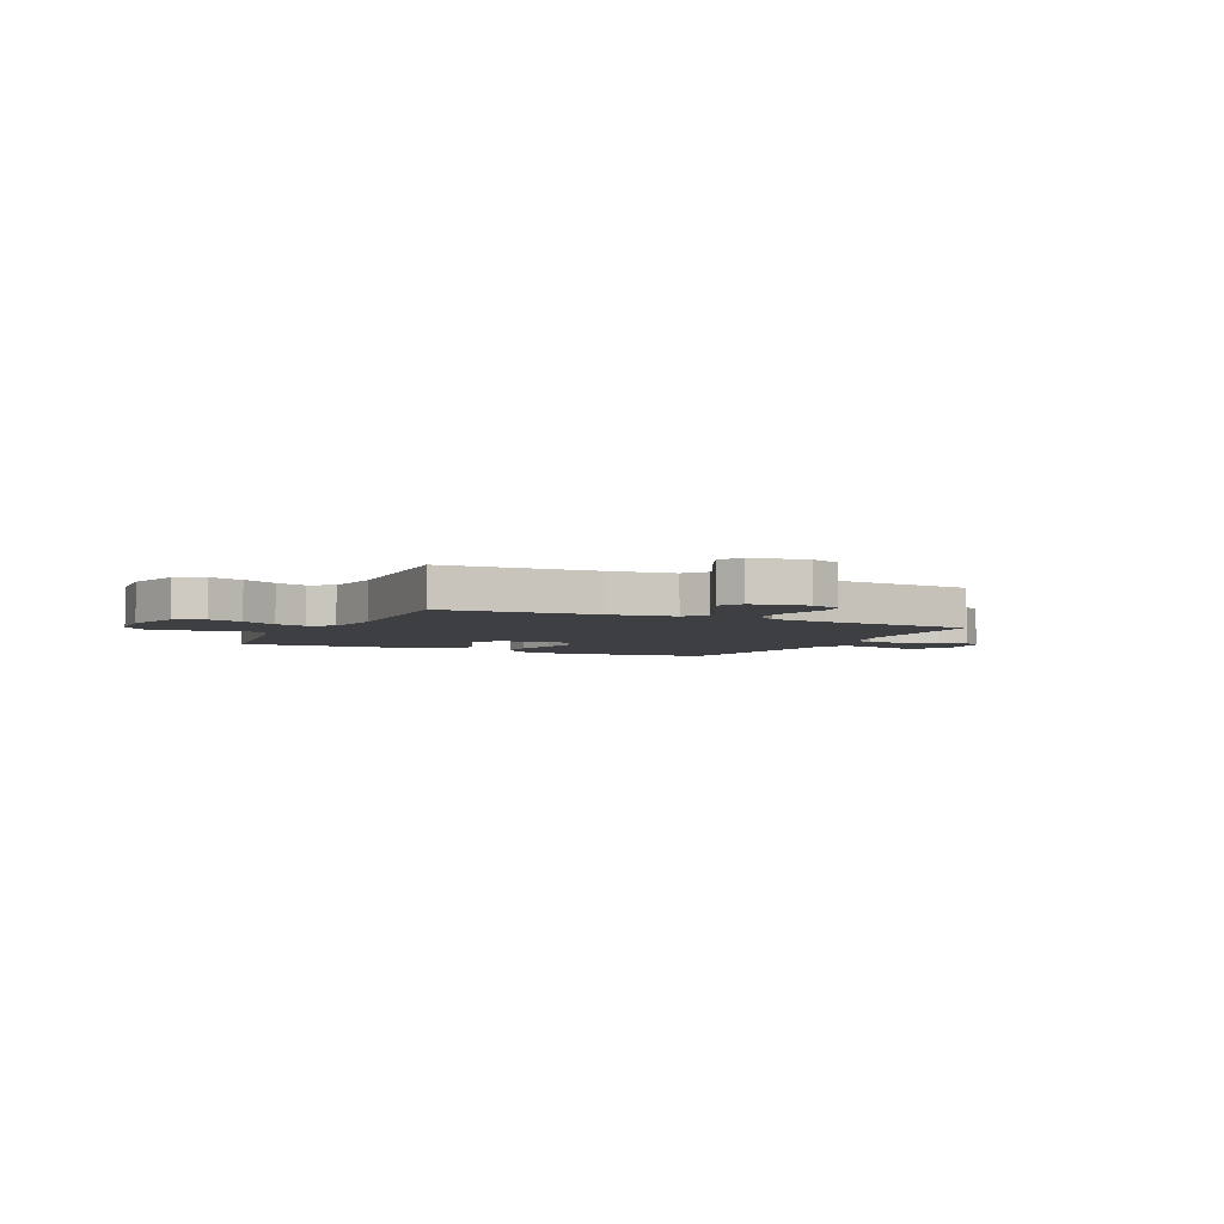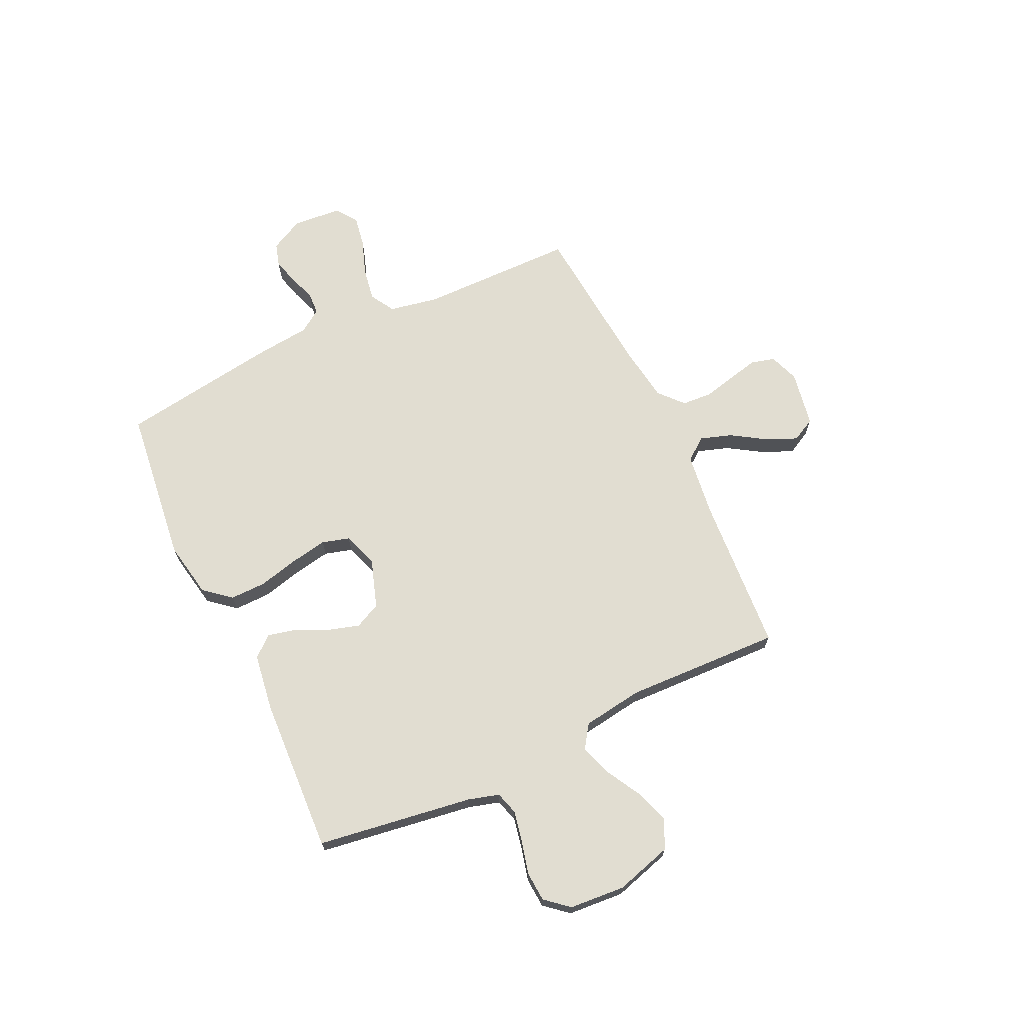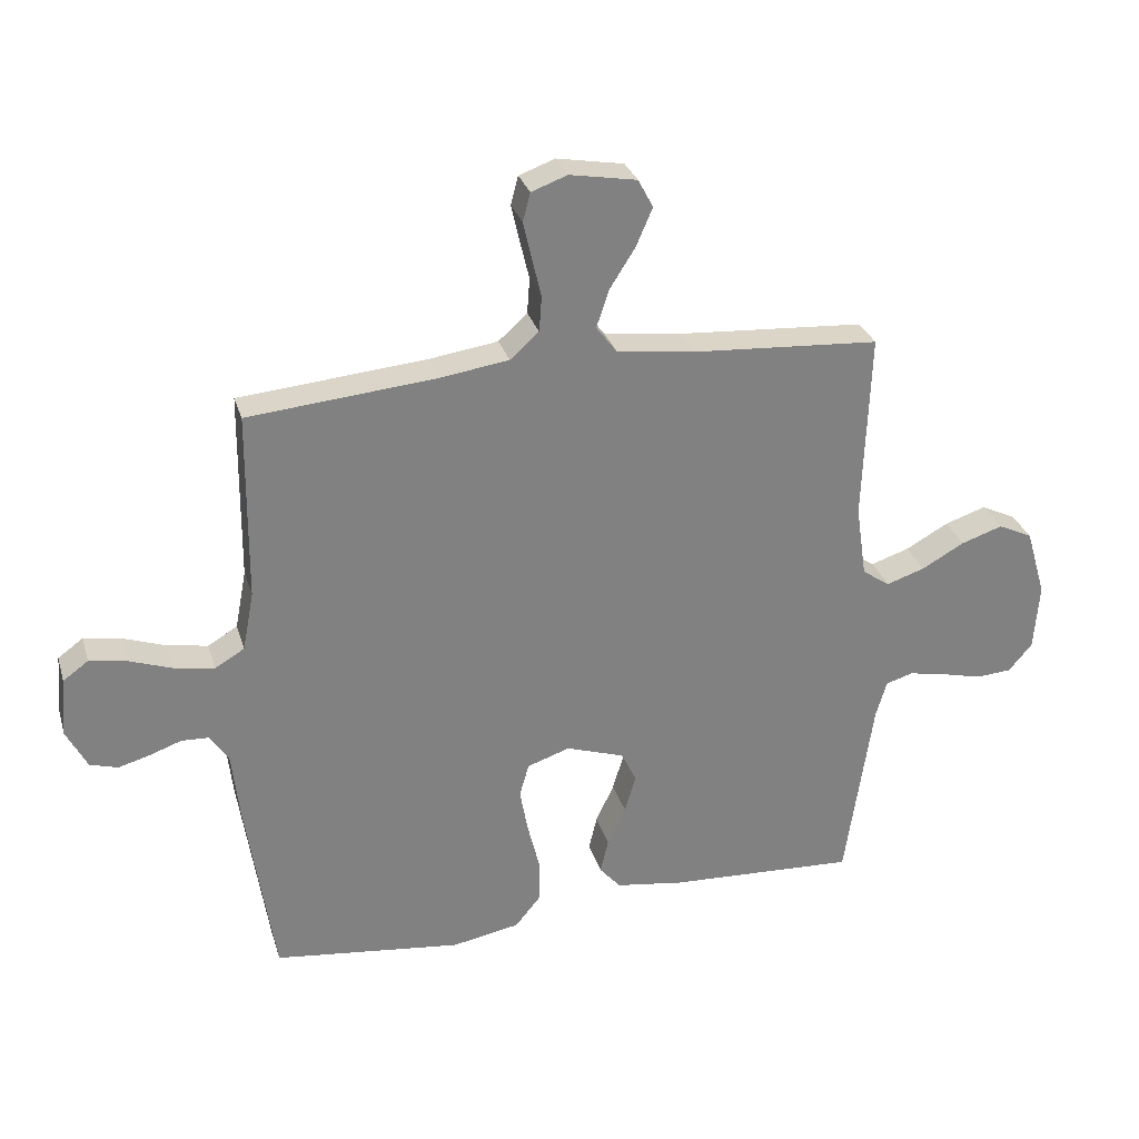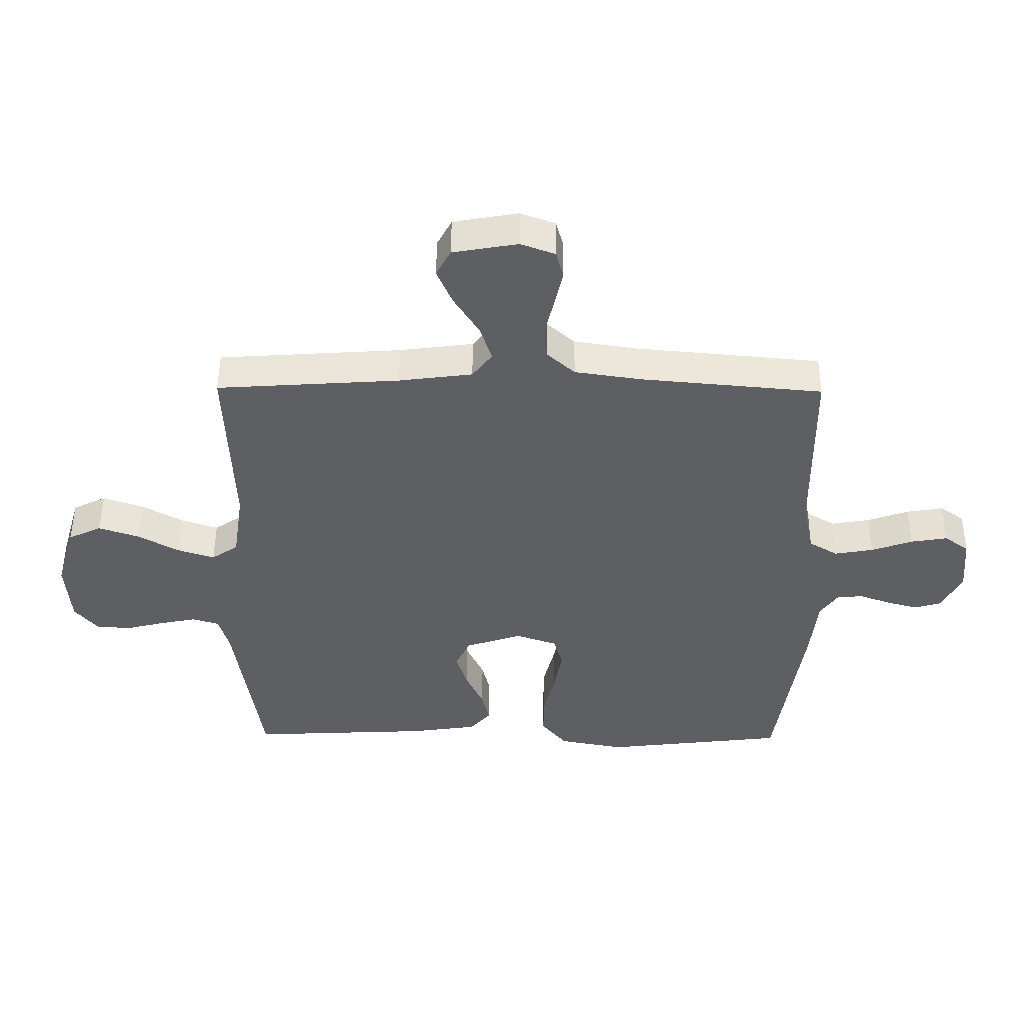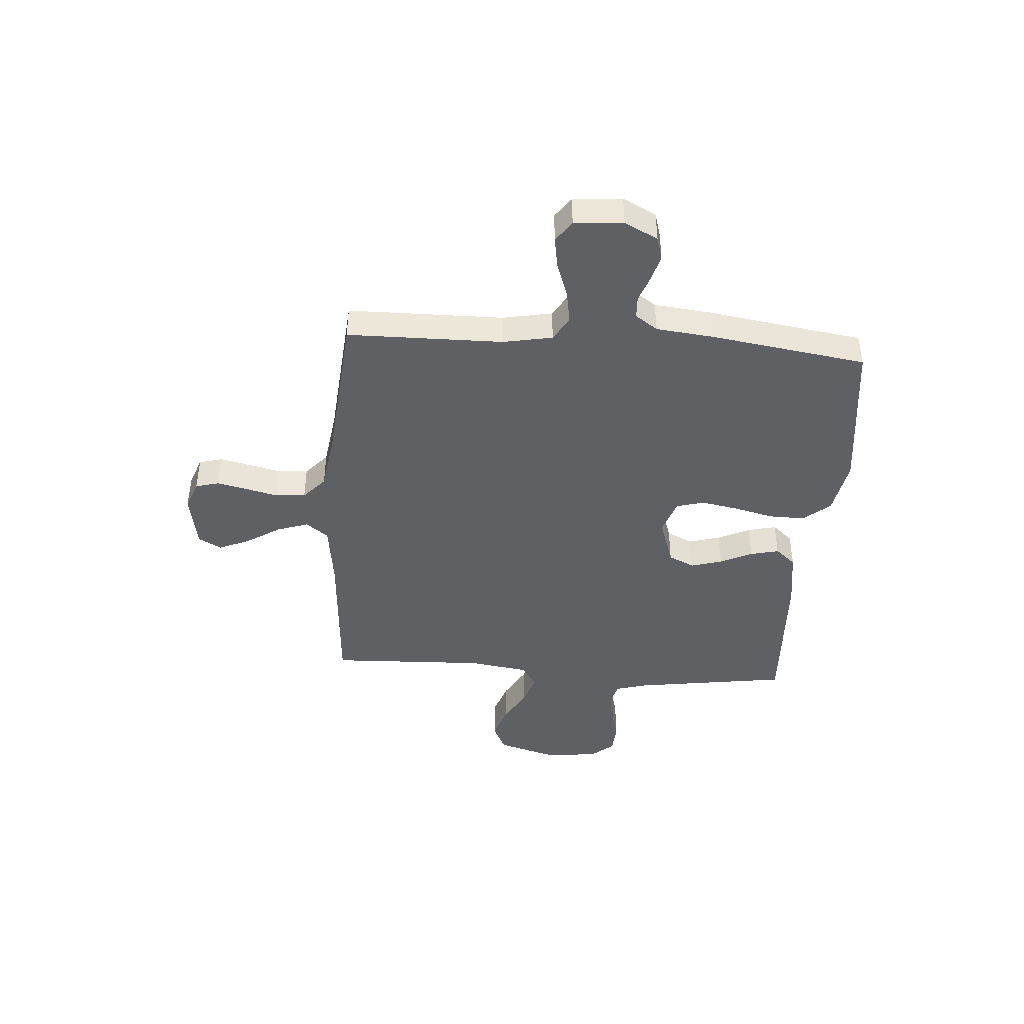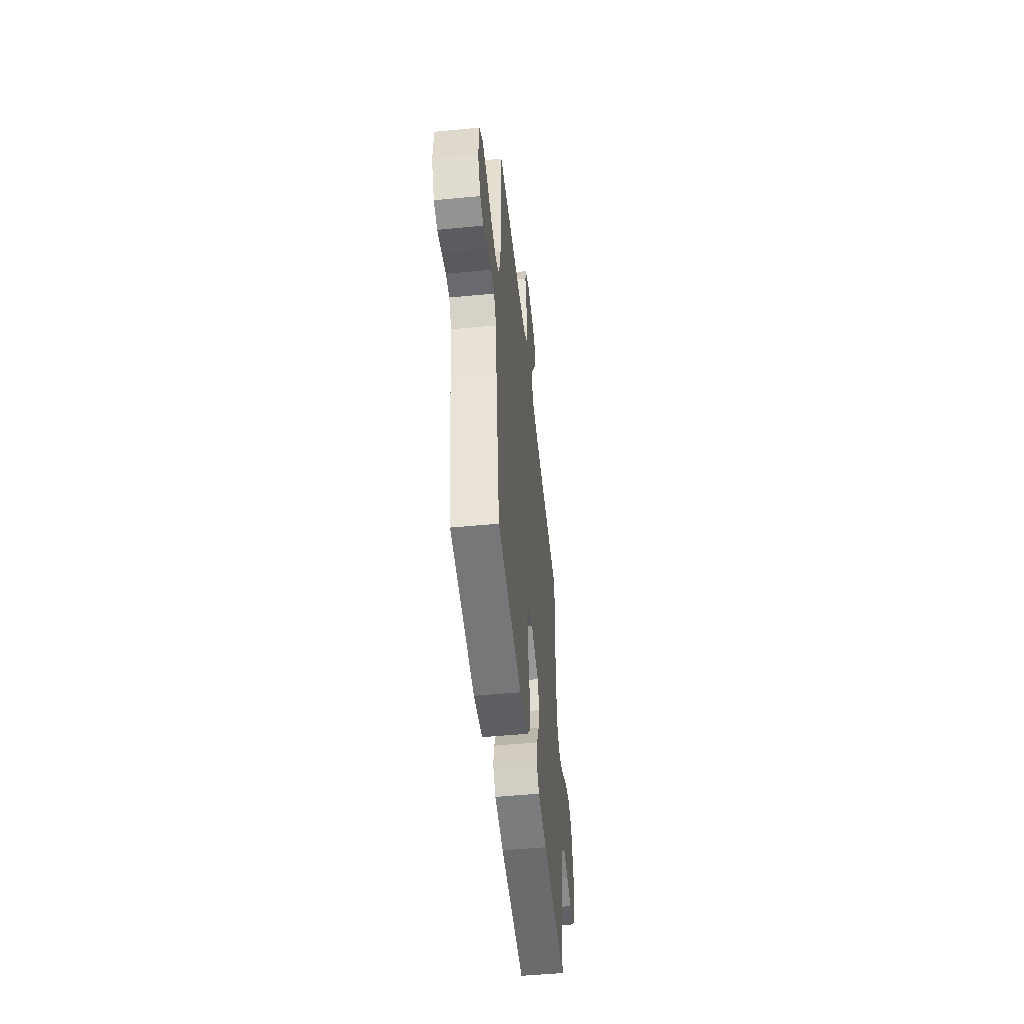
<metadata>
{"format":"obj","ext":"obj","renderer":"f3d","projection":"perspective","resolution":1024,"background":"white","views":[{"elev":-4.2,"azim":-25.5,"up":"+Y"},{"elev":68.8,"azim":-115.2,"up":"+Y"},{"elev":29.5,"azim":164.3,"up":"+Z"},{"elev":49.7,"azim":0.5,"up":"+Z"},{"elev":-42.9,"azim":85.9,"up":"+Y"},{"elev":-50.4,"azim":96.0,"up":"+Z"}]}
</metadata>
<code>
v -0.5 0.07 0.5
v -0.2 0.07 0.52
v -0.077 0.07 0.536
v -0.044 0.07 0.579
v -0.064 0.07 0.639
v -0.105 0.07 0.704
v -0.131 0.07 0.764
v -0.107 0.07 0.809
v 0 0.07 0.828
v 0.057 0.07 0.807
v 0.069 0.07 0.762
v 0.056 0.07 0.704
v 0.041 0.07 0.641
v 0.045 0.07 0.584
v 0.091 0.07 0.543
v 0.2 0.07 0.527
v 0.5 0.07 0.5
v 0.503 0.07 0.2
v 0.521 0.07 0.106
v 0.568 0.07 0.078
v 0.632 0.07 0.089
v 0.7 0.07 0.113
v 0.76 0.07 0.123
v 0.8 0.07 0.094
v 0.808 0.07 0
v 0.775 0.07 -0.064
v 0.731 0.07 -0.077
v 0.68 0.07 -0.063
v 0.63 0.07 -0.045
v 0.587 0.07 -0.047
v 0.557 0.07 -0.09
v 0.545 0.07 -0.2
v 0.5 0.07 -0.5
v 0.2 0.07 -0.536
v 0.092 0.07 -0.516
v 0.05 0.07 -0.465
v 0.051 0.07 -0.396
v 0.07 0.07 -0.319
v 0.083 0.07 -0.248
v 0.068 0.07 -0.195
v 0 0.07 -0.172
v -0.093 0.07 -0.203
v -0.117 0.07 -0.253
v -0.099 0.07 -0.313
v -0.07 0.07 -0.375
v -0.057 0.07 -0.43
v -0.091 0.07 -0.469
v -0.2 0.07 -0.485
v -0.5 0.07 -0.5
v -0.544 0.07 -0.2
v -0.561 0.07 -0.141
v -0.605 0.07 -0.128
v -0.665 0.07 -0.14
v -0.729 0.07 -0.156
v -0.786 0.07 -0.152
v -0.824 0.07 -0.107
v -0.832 0.07 0
v -0.8 0.07 0.109
v -0.745 0.07 0.135
v -0.679 0.07 0.113
v -0.611 0.07 0.075
v -0.55 0.07 0.055
v -0.506 0.07 0.085
v -0.489 0.07 0.2
v -0.5 0 0.5
v -0.2 0 0.52
v -0.077 0 0.536
v -0.044 0 0.579
v -0.064 0 0.639
v -0.105 0 0.704
v -0.131 0 0.764
v -0.107 0 0.809
v 0 0 0.828
v 0.057 0 0.807
v 0.069 0 0.762
v 0.056 0 0.704
v 0.041 0 0.641
v 0.045 0 0.584
v 0.091 0 0.543
v 0.2 0 0.527
v 0.5 0 0.5
v 0.503 0 0.2
v 0.521 0 0.106
v 0.568 0 0.078
v 0.632 0 0.089
v 0.7 0 0.113
v 0.76 0 0.123
v 0.8 0 0.094
v 0.808 0 0
v 0.775 0 -0.064
v 0.731 0 -0.077
v 0.68 0 -0.063
v 0.63 0 -0.045
v 0.587 0 -0.047
v 0.557 0 -0.09
v 0.545 0 -0.2
v 0.5 0 -0.5
v 0.2 0 -0.536
v 0.092 0 -0.516
v 0.05 0 -0.465
v 0.051 0 -0.396
v 0.07 0 -0.319
v 0.083 0 -0.248
v 0.068 0 -0.195
v 0 0 -0.172
v -0.093 0 -0.203
v -0.117 0 -0.253
v -0.099 0 -0.313
v -0.07 0 -0.375
v -0.057 0 -0.43
v -0.091 0 -0.469
v -0.2 0 -0.485
v -0.5 0 -0.5
v -0.544 0 -0.2
v -0.561 0 -0.141
v -0.605 0 -0.128
v -0.665 0 -0.14
v -0.729 0 -0.156
v -0.786 0 -0.152
v -0.824 0 -0.107
v -0.832 0 0
v -0.8 0 0.109
v -0.745 0 0.135
v -0.679 0 0.113
v -0.611 0 0.075
v -0.55 0 0.055
v -0.506 0 0.085
v -0.489 0 0.2
f 58 59 60 61
f 58 61 62
f 57 58 62
f 56 57 62
f 53 54 55 56
f 52 53 56 62
f 51 52 62 63
f 47 48 49 50
f 47 50 51 63
f 44 45 46 47
f 43 44 47 63
f 35 36 37 38
f 35 38 39
f 34 35 39
f 31 32 33 34
f 30 31 34 39
f 26 27 28 29
f 24 25 26 29
f 24 29 30
f 21 22 23 24
f 20 21 24 30
f 19 20 30 39
f 16 17 18
f 15 16 18 19
f 14 15 19 39
f 10 11 12 13
f 8 9 10 13
f 5 6 7 8
f 4 5 8 13
f 3 4 13 14
f 64 1 2
f 64 2 3
f 42 43 63 64
f 41 42 64 3
f 40 41 3 14
f 14 39 40
f 125 124 123 122
f 126 125 122
f 126 122 121
f 126 121 120
f 120 119 118 117
f 126 120 117 116
f 127 126 116 115
f 114 113 112 111
f 127 115 114 111
f 111 110 109 108
f 127 111 108 107
f 102 101 100 99
f 103 102 99
f 103 99 98
f 98 97 96 95
f 103 98 95 94
f 93 92 91 90
f 93 90 89 88
f 94 93 88
f 88 87 86 85
f 94 88 85 84
f 103 94 84 83
f 82 81 80
f 83 82 80 79
f 103 83 79 78
f 77 76 75 74
f 77 74 73 72
f 72 71 70 69
f 77 72 69 68
f 78 77 68 67
f 66 65 128
f 67 66 128
f 128 127 107 106
f 67 128 106 105
f 78 67 105 104
f 104 103 78
f 1 65 66 2
f 2 66 67 3
f 3 67 68 4
f 4 68 69 5
f 5 69 70 6
f 6 70 71 7
f 7 71 72 8
f 8 72 73 9
f 9 73 74 10
f 10 74 75 11
f 11 75 76 12
f 12 76 77 13
f 13 77 78 14
f 14 78 79 15
f 15 79 80 16
f 16 80 81 17
f 17 81 82 18
f 18 82 83 19
f 19 83 84 20
f 20 84 85 21
f 21 85 86 22
f 22 86 87 23
f 23 87 88 24
f 24 88 89 25
f 25 89 90 26
f 26 90 91 27
f 27 91 92 28
f 28 92 93 29
f 29 93 94 30
f 30 94 95 31
f 31 95 96 32
f 32 96 97 33
f 33 97 98 34
f 34 98 99 35
f 35 99 100 36
f 36 100 101 37
f 37 101 102 38
f 38 102 103 39
f 39 103 104 40
f 40 104 105 41
f 41 105 106 42
f 42 106 107 43
f 43 107 108 44
f 44 108 109 45
f 45 109 110 46
f 46 110 111 47
f 47 111 112 48
f 48 112 113 49
f 49 113 114 50
f 50 114 115 51
f 51 115 116 52
f 52 116 117 53
f 53 117 118 54
f 54 118 119 55
f 55 119 120 56
f 56 120 121 57
f 57 121 122 58
f 58 122 123 59
f 59 123 124 60
f 60 124 125 61
f 61 125 126 62
f 62 126 127 63
f 63 127 128 64
f 64 128 65 1

</code>
